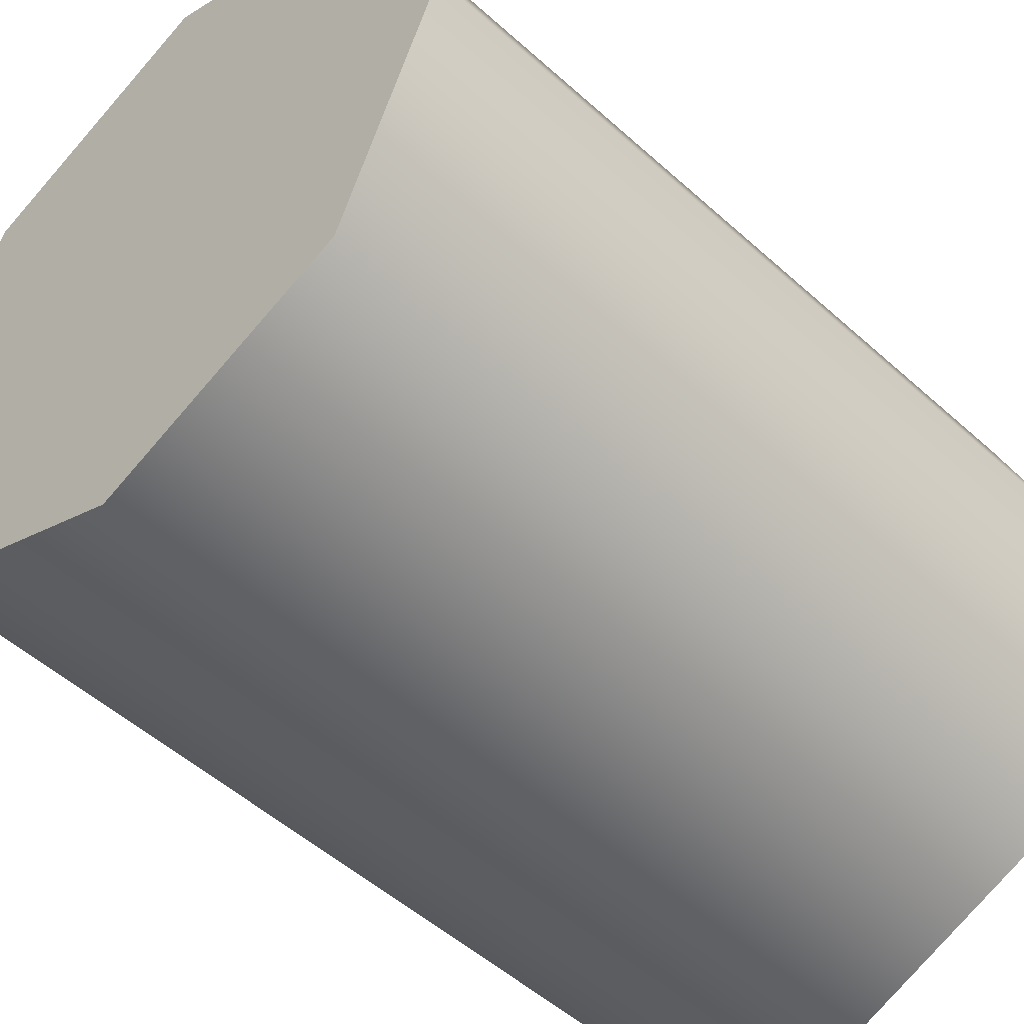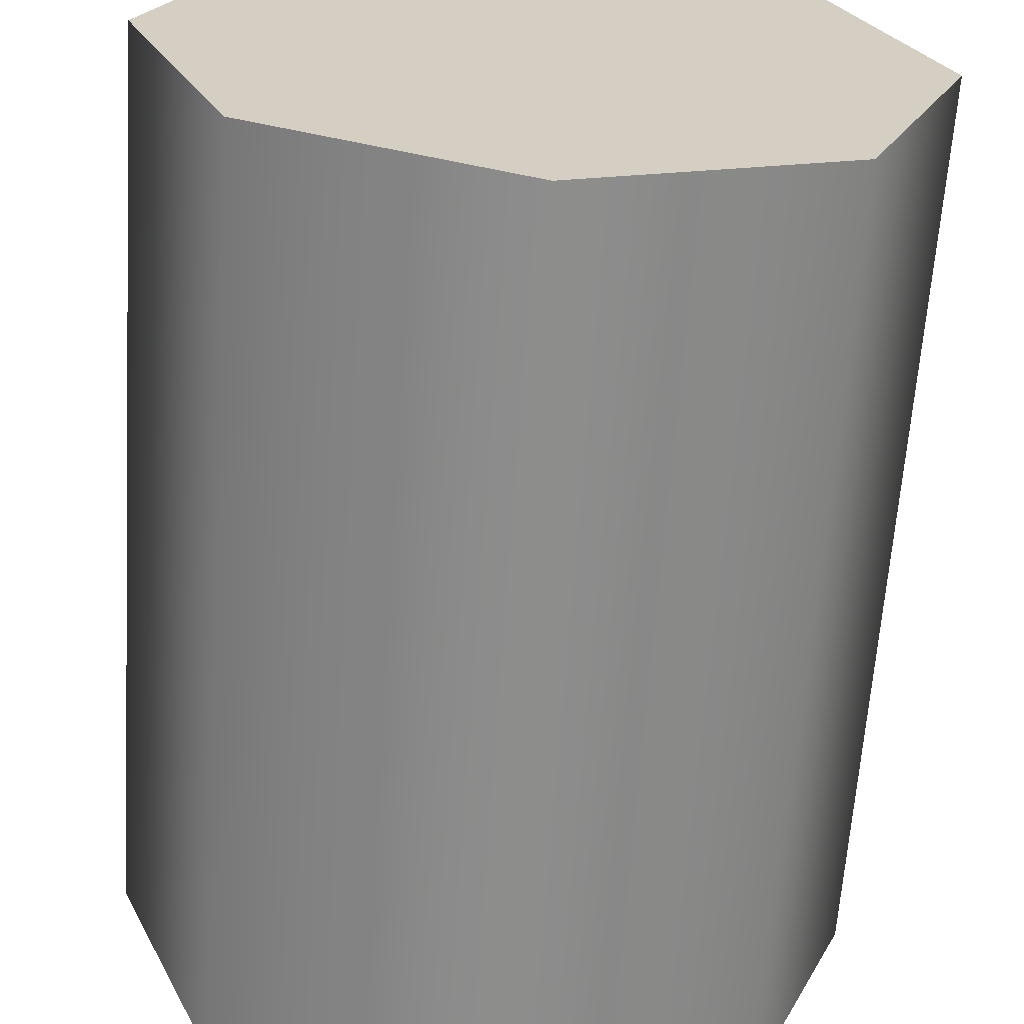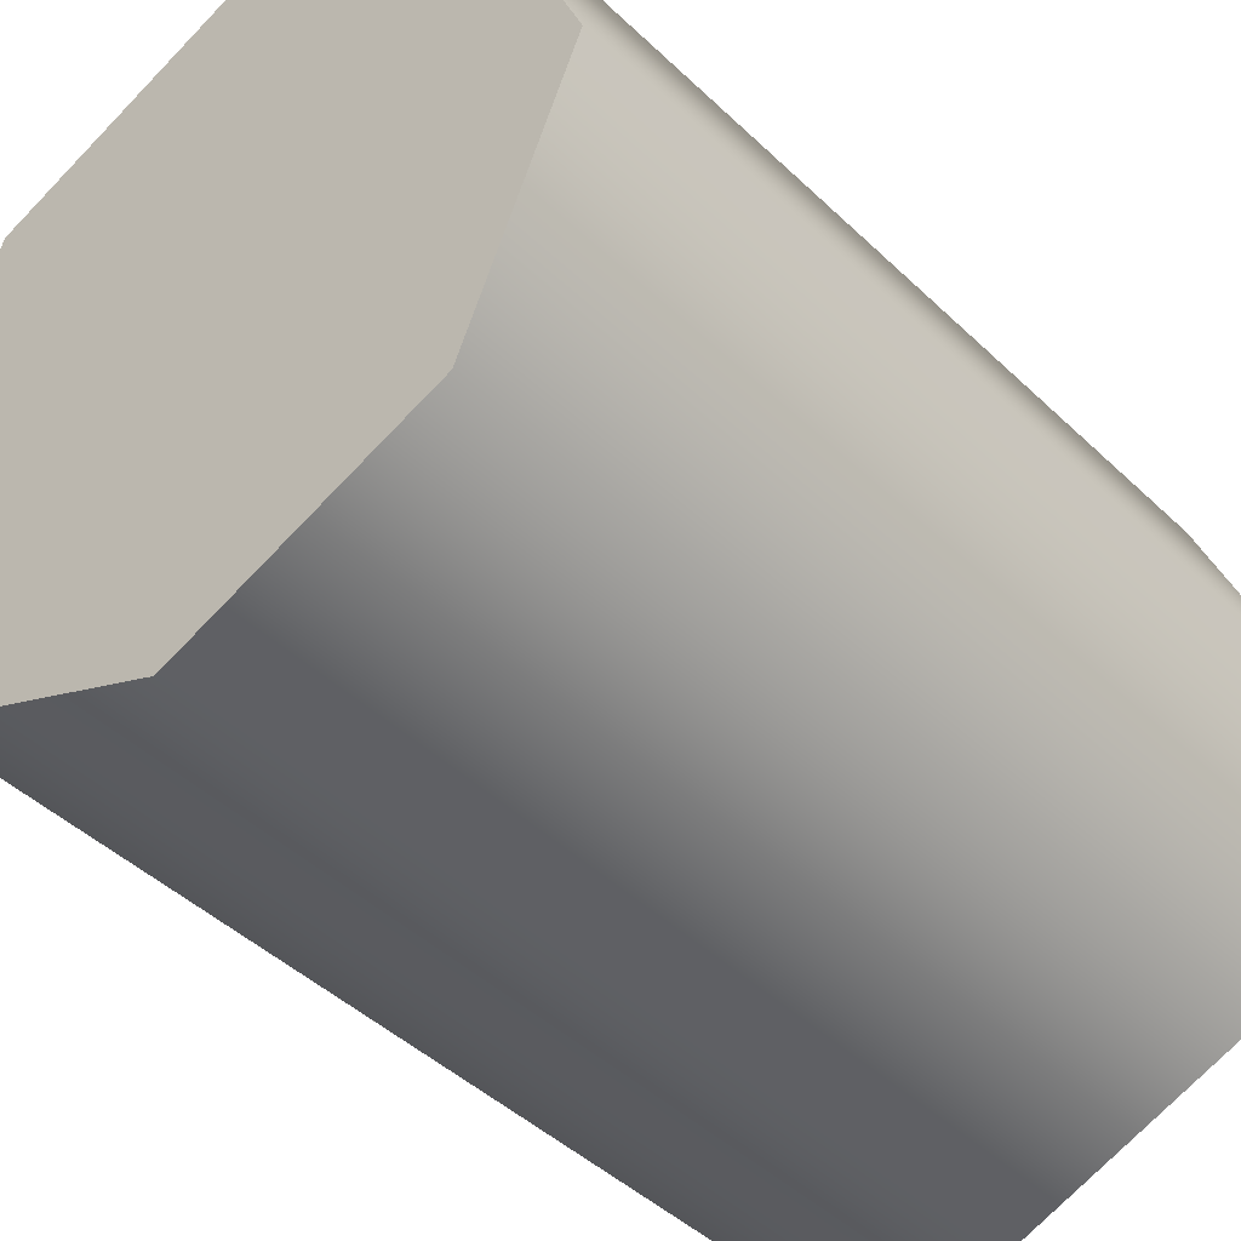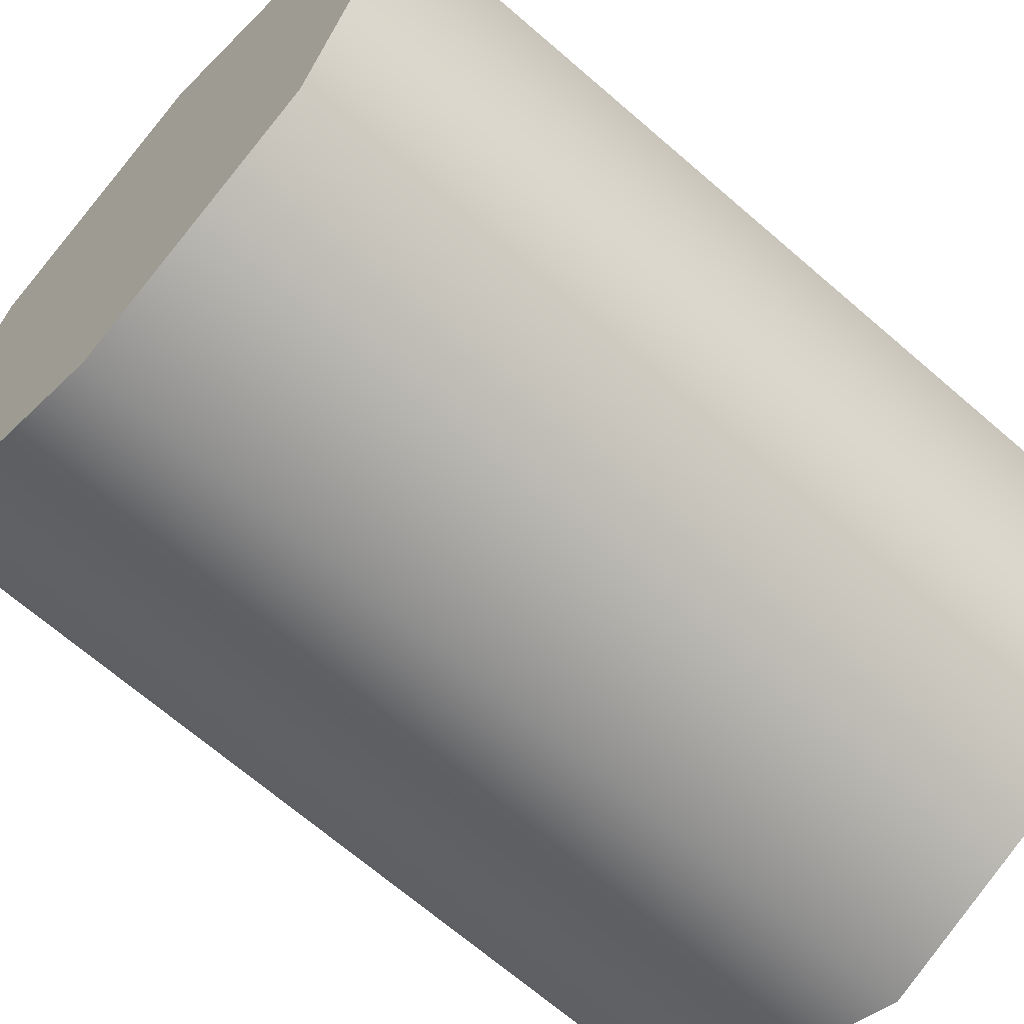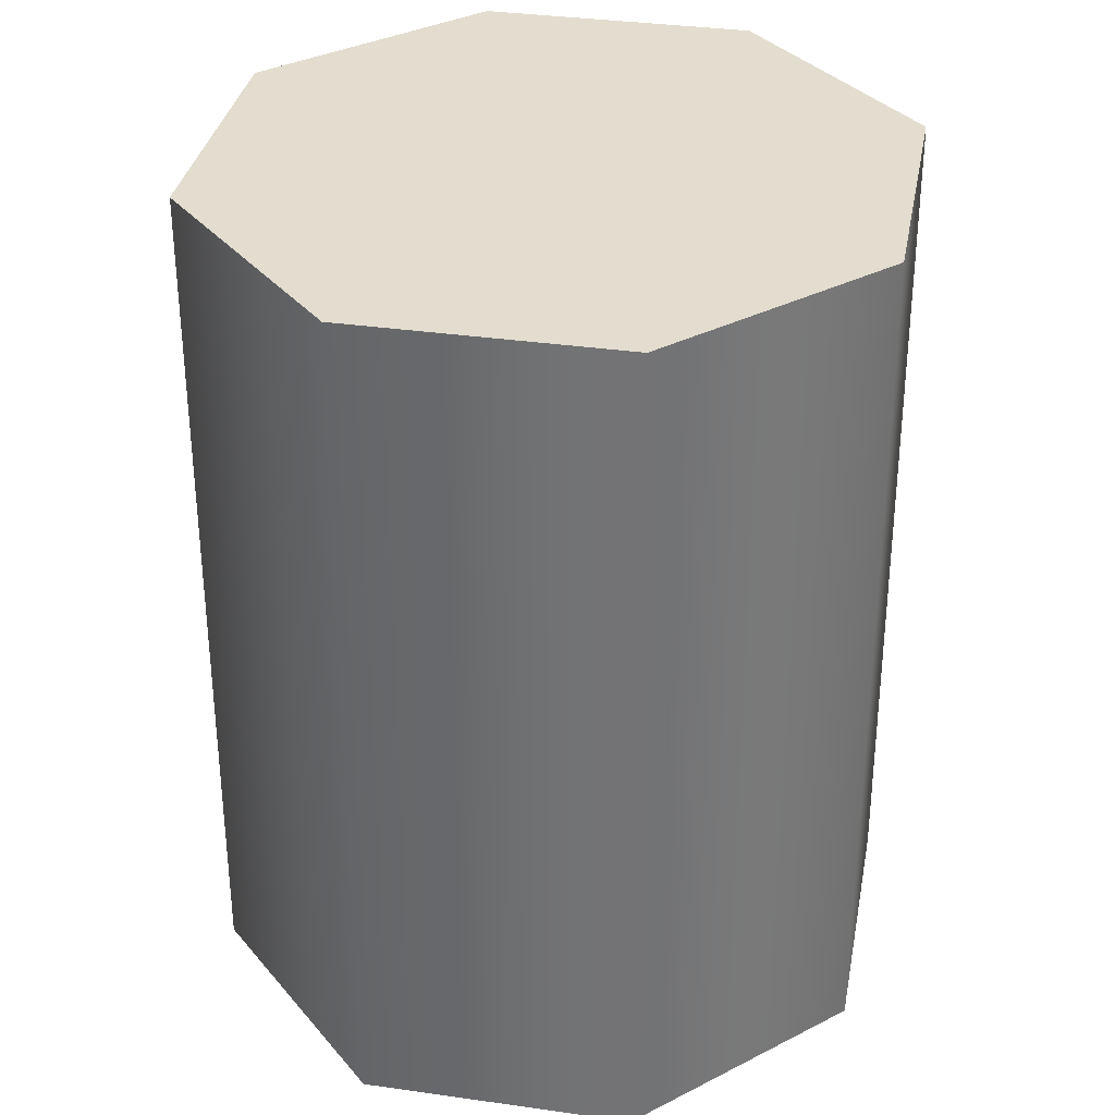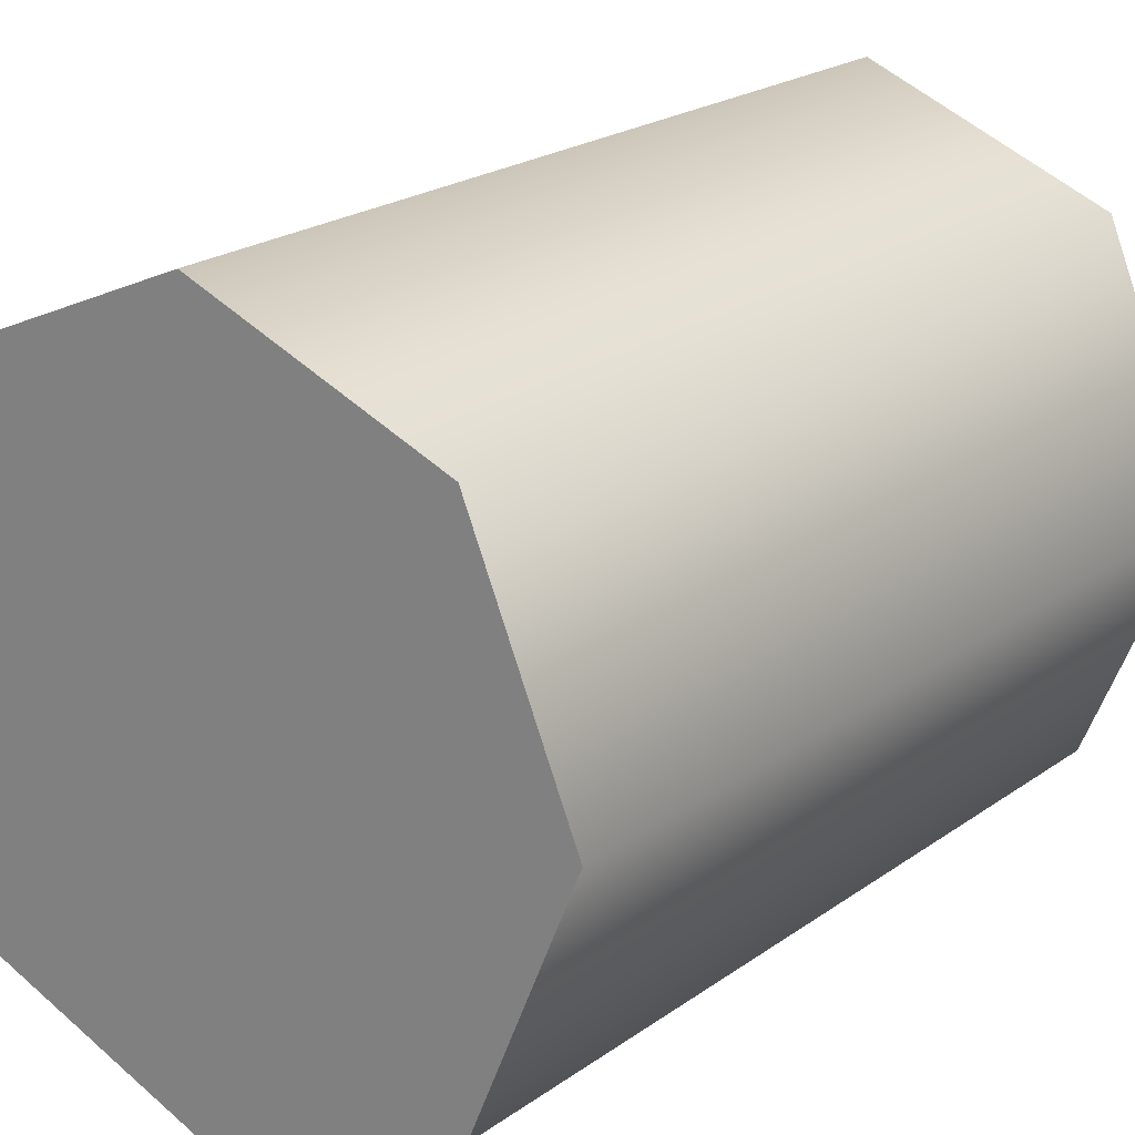
<metadata>
{"format":"obj","ext":"obj","renderer":"f3d","projection":"perspective","resolution":1024,"background":"white","views":[{"elev":-49.0,"azim":-135.4,"up":"+Z"},{"elev":-64.9,"azim":-3.9,"up":"+Z"},{"elev":-42.6,"azim":-138.9,"up":"+Z"},{"elev":-64.7,"azim":-131.7,"up":"+Z"},{"elev":34.9,"azim":-56.8,"up":"+Y"},{"elev":20.7,"azim":-142.4,"up":"+Z"}]}
</metadata>
<code>
g flammable_drum
v -0.2878 -0.5 0.2878
v -0.3996 0.5 -0
v -0.2826 0.5 0.2826
v -0.407 -0.5 -0
v -0 -0.5 0.407
v -0 0.5 0.3996
v 0.2878 -0.5 0.2878
v 0.2826 0.5 0.2826
v 0.407 -0.5 0
v 0.3996 0.5 0
v 0.2878 -0.5 -0.2878
v 0.3996 0.5 0
v 0.2826 0.5 -0.2826
v 0.407 -0.5 0
v 0 -0.5 -0.407
v 0 0.5 -0.3996
v -0.2878 -0.5 -0.2878
v -0.2826 0.5 -0.2826
v -0.407 -0.5 -0
v -0.3996 0.5 -0
v 0 -0.5 -0.407
v 0.407 -0.5 0
v 0.2878 -0.5 -0.2878
v -0.407 -0.5 -0
v -0 -0.5 0.407
v 0.2878 -0.5 0.2878
v -0.2878 -0.5 0.2878
v -0.2878 -0.5 -0.2878
v -0.2826 0.5 0.2826
v 0.2826 0.5 0.2826
v -0 0.5 0.3996
v -0.2826 0.5 -0.2826
v 0.2826 0.5 -0.2826
v 0.3996 0.5 0
v 0 0.5 -0.3996
v -0.3996 0.5 -0
f 1 3 2
f 2 4 1
f 3 1 5
f 5 6 3
f 6 5 7
f 7 8 6
f 8 7 9
f 9 10 8
f 11 13 12
f 12 14 11
f 13 11 15
f 15 16 13
f 16 15 17
f 17 18 16
f 18 17 19
f 19 20 18
f 21 23 22
f 21 22 24
f 22 25 24
f 22 26 25
f 25 27 24
f 21 24 28
f 29 31 30
f 29 30 32
f 30 33 32
f 30 34 33
f 33 35 32
f 29 32 36

</code>
